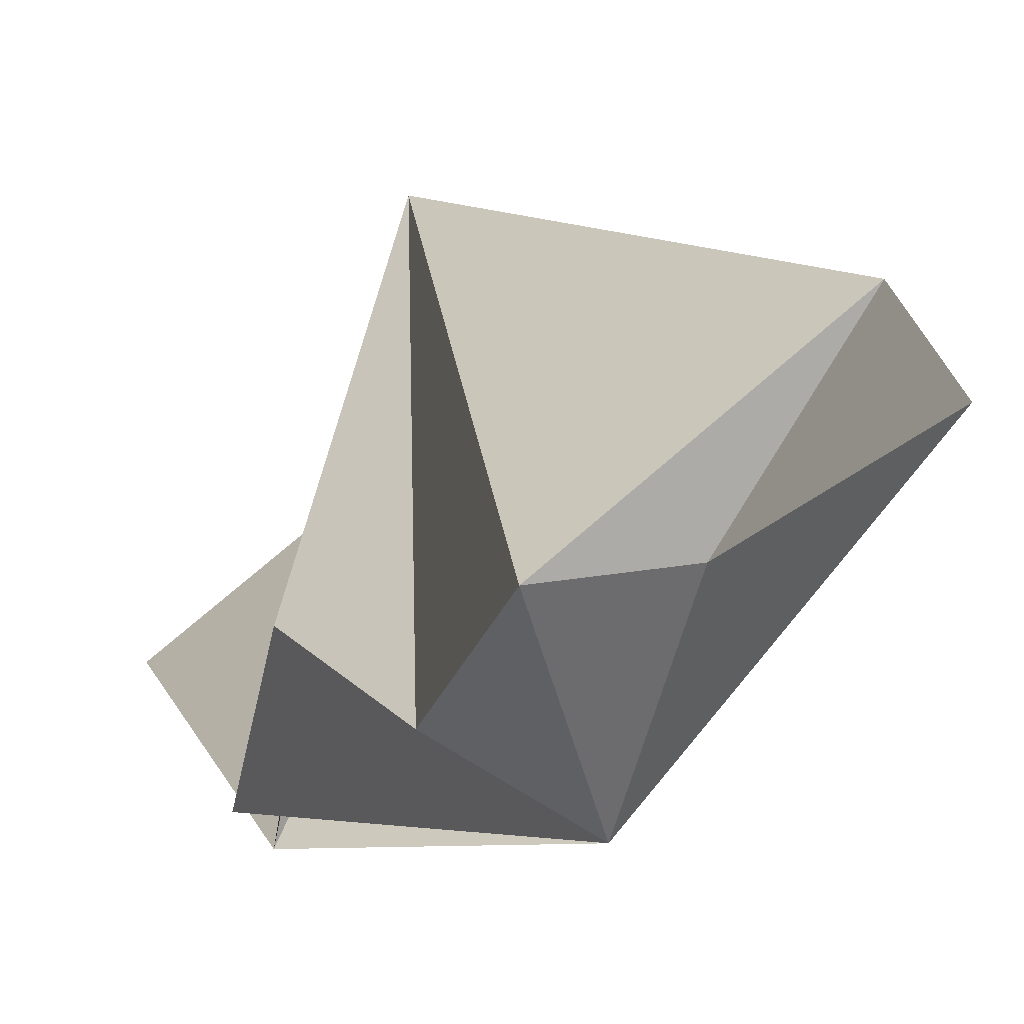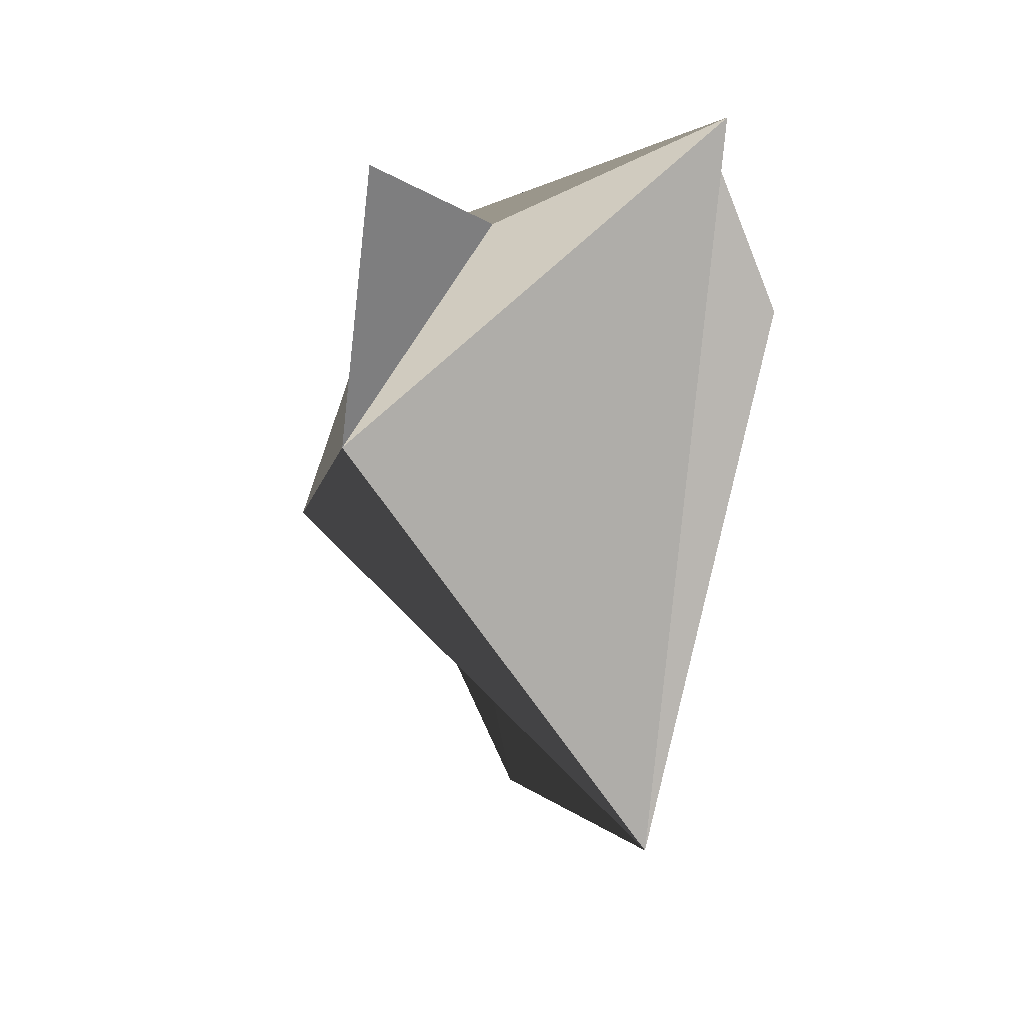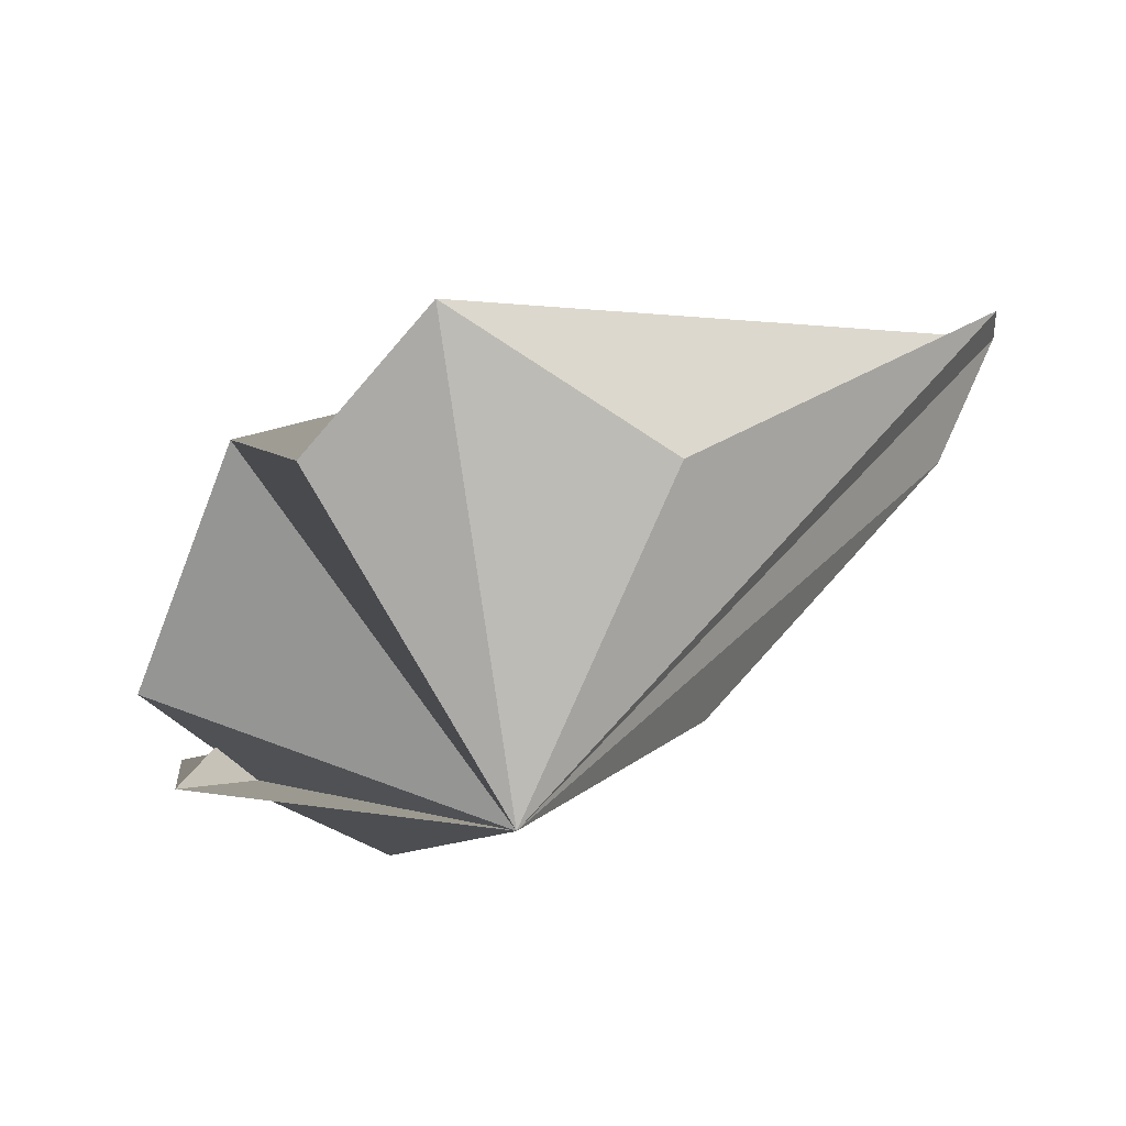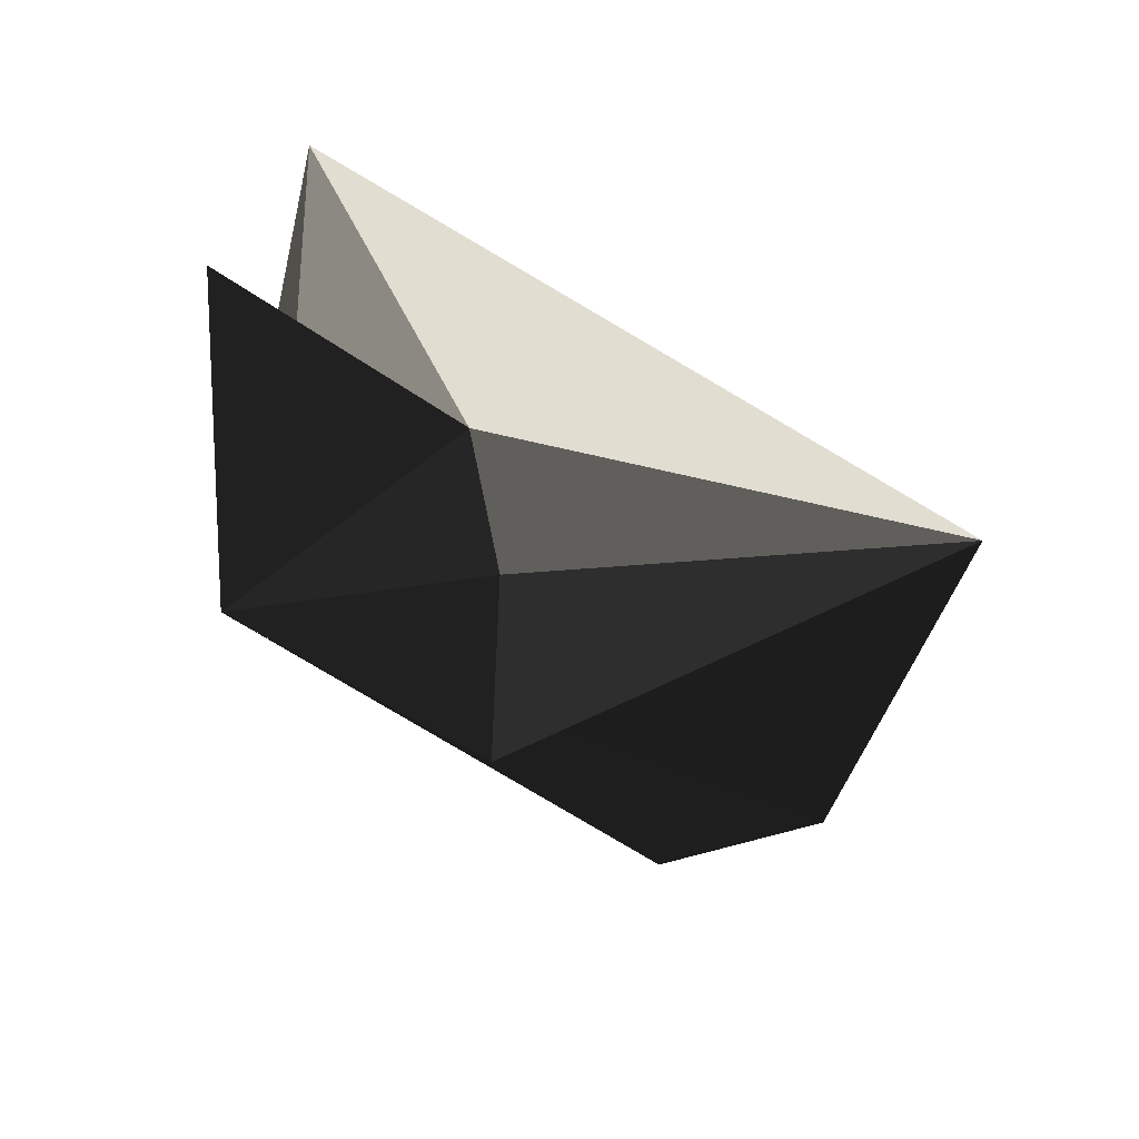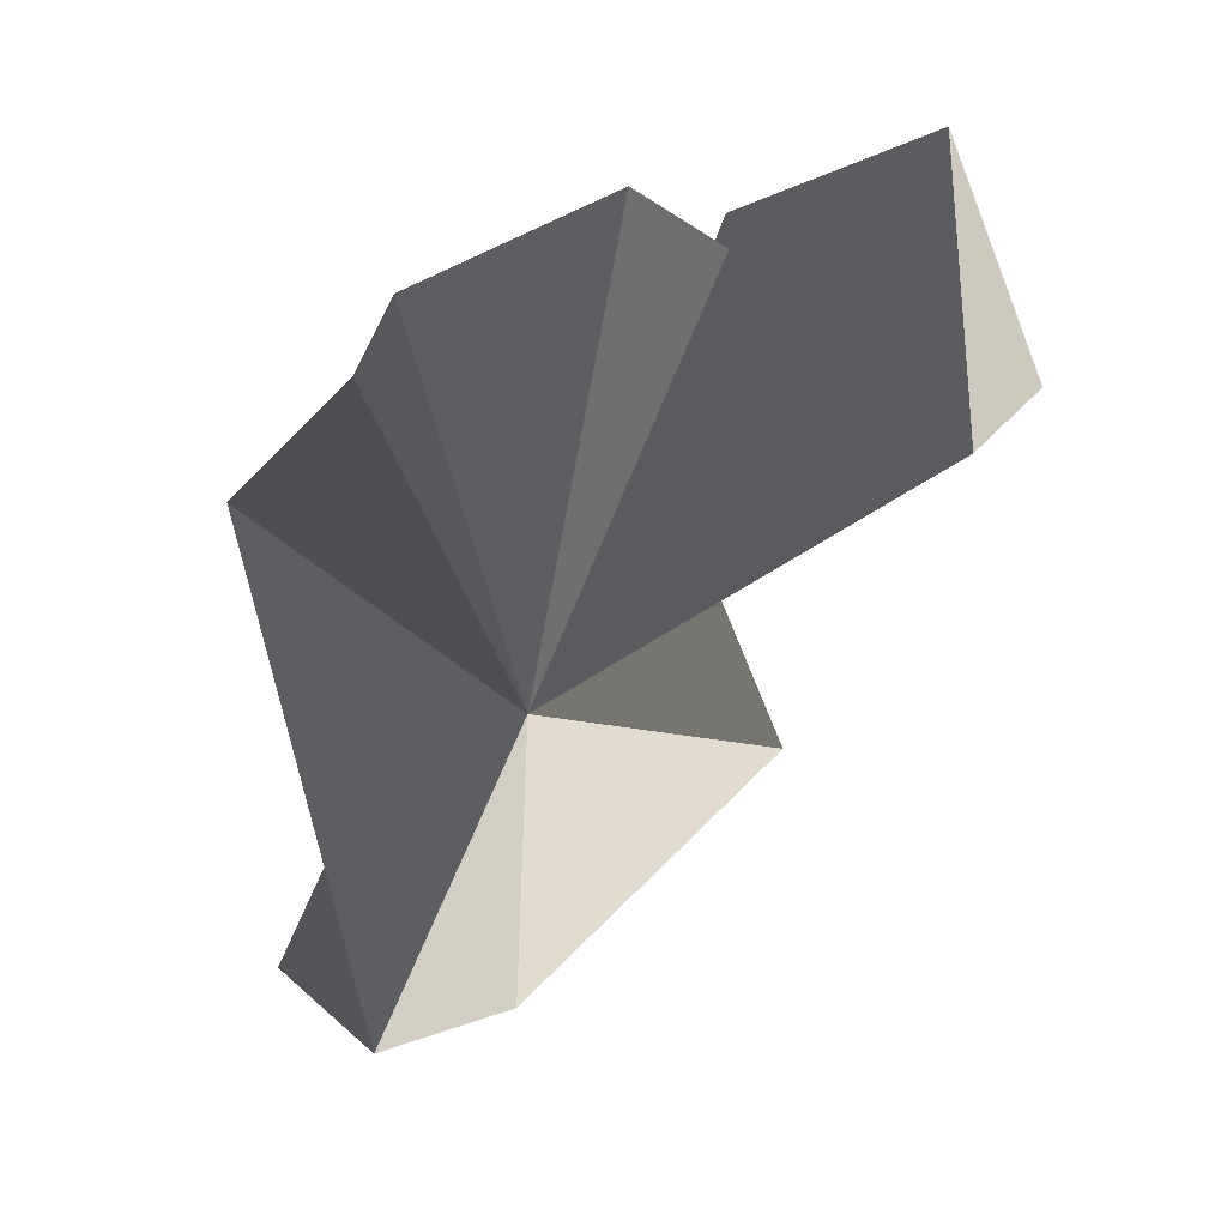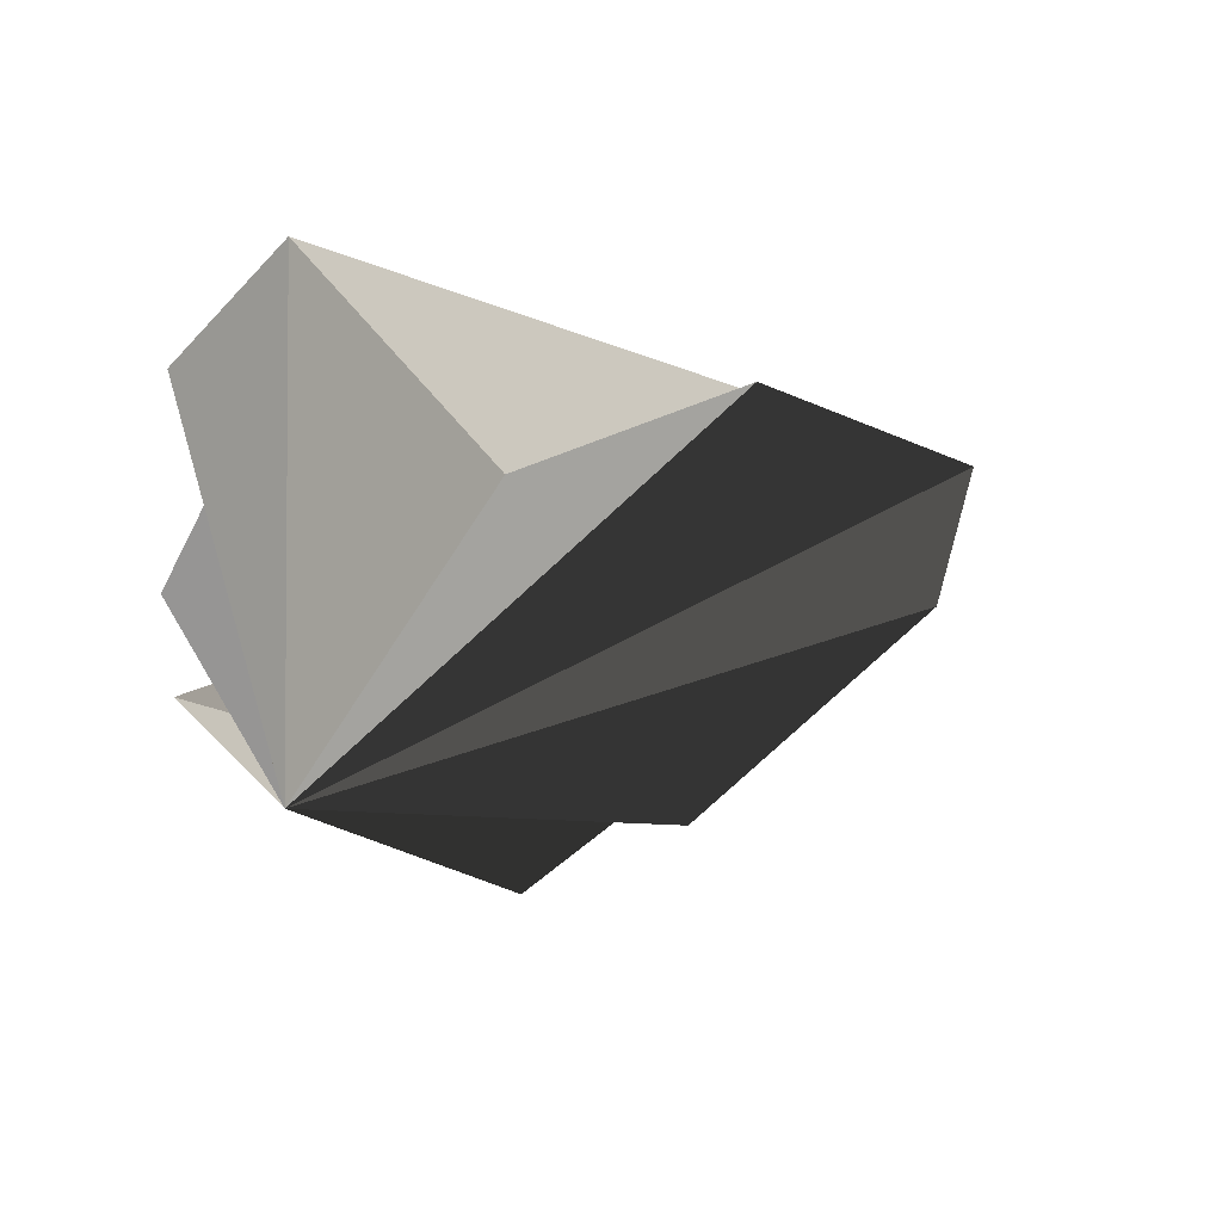
<metadata>
{"format":"obj","ext":"obj","renderer":"f3d","projection":"perspective","resolution":1024,"background":"white","views":[{"elev":60.7,"azim":1.5,"up":"+Y"},{"elev":-26.3,"azim":143.4,"up":"+Z"},{"elev":27.5,"azim":23.8,"up":"+Y"},{"elev":17.9,"azim":122.5,"up":"+Y"},{"elev":-60.4,"azim":-86.4,"up":"+Z"},{"elev":23.5,"azim":66.0,"up":"+Y"}]}
</metadata>
<code>
v 1.099 -0.5586 2.516
v 1.057 -0.5247 2.502
v 1.05 -0.5531 2.515
v 1.099 -0.5586 2.516
v 1.075 -0.5165 2.519
v 1.057 -0.5247 2.502
v 1.099 -0.5586 2.516
v 1.087 -0.5002 2.509
v 1.075 -0.5165 2.519
v 1.099 -0.5586 2.516
v 1.11 -0.5205 2.494
v 1.087 -0.5002 2.509
v 1.099 -0.5586 2.516
v 1.14 -0.5031 2.481
v 1.11 -0.5205 2.494
v 1.099 -0.5586 2.516
v 1.132 -0.518 2.454
v 1.14 -0.5031 2.481
v 1.099 -0.5586 2.516
v 1.127 -0.5351 2.454
v 1.132 -0.518 2.454
v 1.099 -0.5586 2.516
v 1.104 -0.5677 2.471
v 1.127 -0.5351 2.454
v 1.099 -0.5586 2.516
v 1.069 -0.5416 2.425
v 1.104 -0.5677 2.471
v 1.099 -0.5586 2.516
v 1.055 -0.5646 2.515
v 1.031 -0.5881 2.477
v 1.099 -0.5586 2.516
v 1.058 -0.57 2.502
v 1.055 -0.5646 2.515
v 1.099 -0.5586 2.516
v 1.05 -0.5531 2.515
v 1.058 -0.57 2.502
v 1.057 -0.5247 2.502
v 1.075 -0.5165 2.519
v 1.069 -0.5416 2.425
v 1.127 -0.5351 2.454
v 1.104 -0.5677 2.471
v 1.069 -0.5416 2.425
v 1.132 -0.518 2.454
v 1.127 -0.5351 2.454
v 1.069 -0.5416 2.425
v 1.069 -0.5416 2.425
v 1.055 -0.5646 2.515
v 1.058 -0.57 2.502
v 1.069 -0.5416 2.425
v 1.058 -0.57 2.502
v 1.05 -0.5531 2.515
v 1.069 -0.5416 2.425
v 1.05 -0.5531 2.515
v 1.057 -0.5247 2.502
v 1.11 -0.5205 2.494
v 1.14 -0.5031 2.481
v 1.132 -0.518 2.454
v 1.087 -0.5002 2.509
v 1.11 -0.5205 2.494
v 1.132 -0.518 2.454
v 1.087 -0.5002 2.509
v 1.132 -0.518 2.454
v 1.069 -0.5416 2.425
v 1.075 -0.5165 2.519
v 1.087 -0.5002 2.509
v 1.069 -0.5416 2.425
v 1.055 -0.5646 2.515
v 1.069 -0.5416 2.425
v 1.057 -0.5879 2.451
v 1.069 -0.5416 2.425
v 1.099 -0.5586 2.516
v 1.057 -0.5879 2.451
v 1.061 -0.5979 2.473
v 1.031 -0.5881 2.477
v 1.057 -0.5879 2.451
v 1.031 -0.5881 2.477
v 1.061 -0.5979 2.473
v 1.099 -0.5586 2.516
v 1.099 -0.5586 2.516
v 1.061 -0.5979 2.473
v 1.057 -0.5879 2.451
v 1.057 -0.5879 2.451
v 1.031 -0.5881 2.477
v 1.055 -0.5646 2.515
f 1 2 3
f 4 5 6
f 7 8 9
f 10 11 12
f 13 14 15
f 16 17 18
f 19 20 21
f 22 23 24
f 25 26 27
f 28 29 30
f 31 32 33
f 34 35 36
f 37 38 39
f 40 41 42
f 43 44 45
f 46 47 48
f 49 50 51
f 52 53 54
f 55 56 57
f 58 59 60
f 61 62 63
f 64 65 66
f 67 68 69
f 70 71 72
f 73 74 75
f 76 77 78
f 79 80 81
f 82 83 84

</code>
